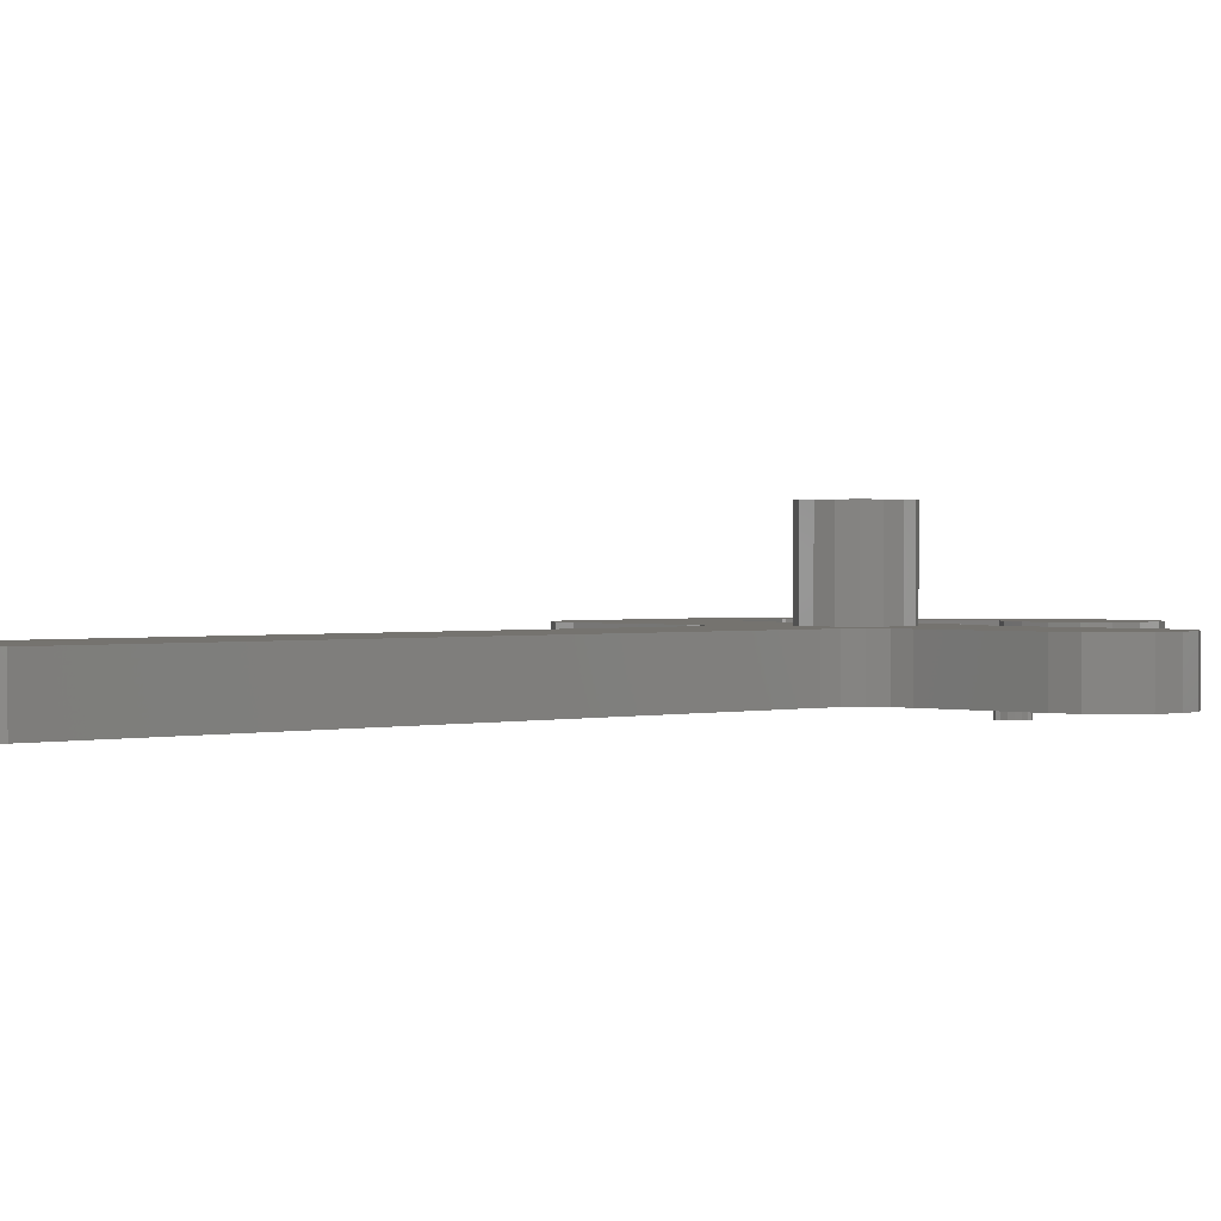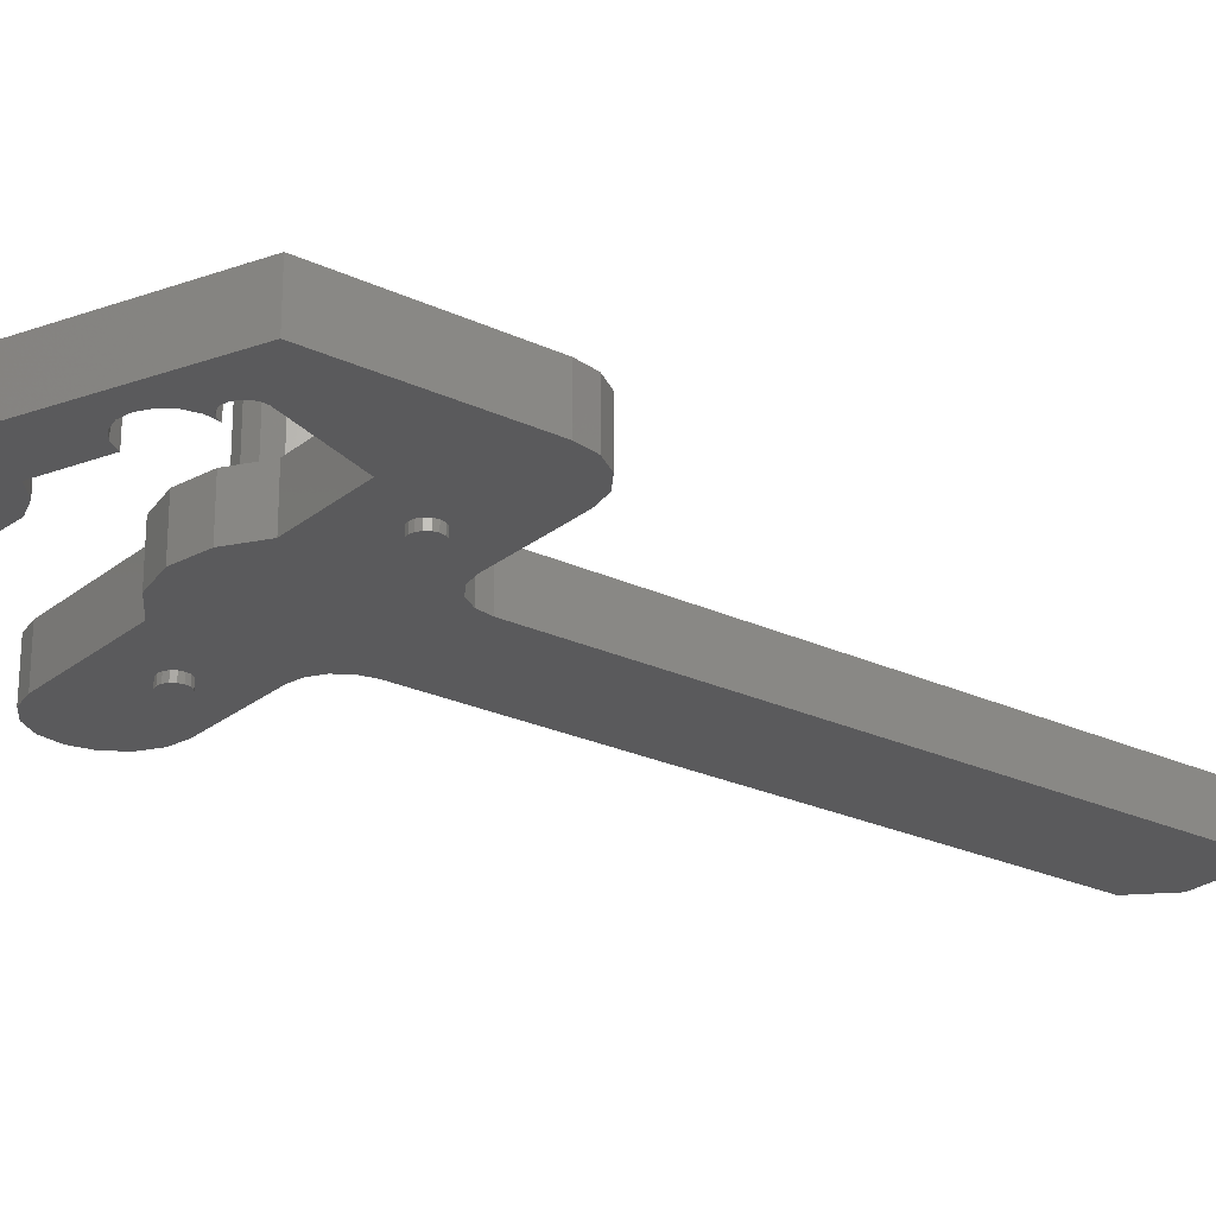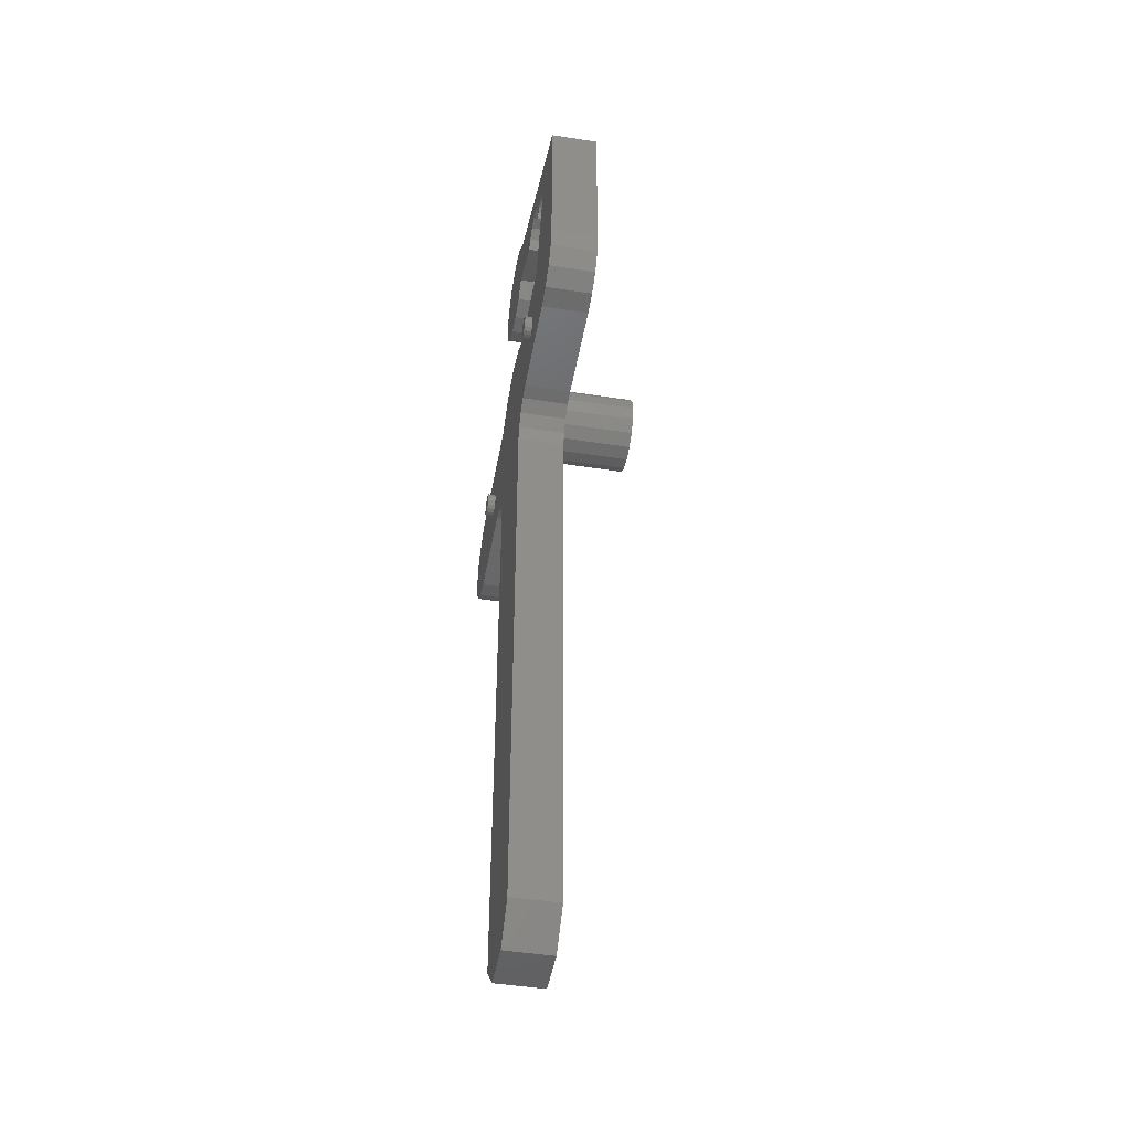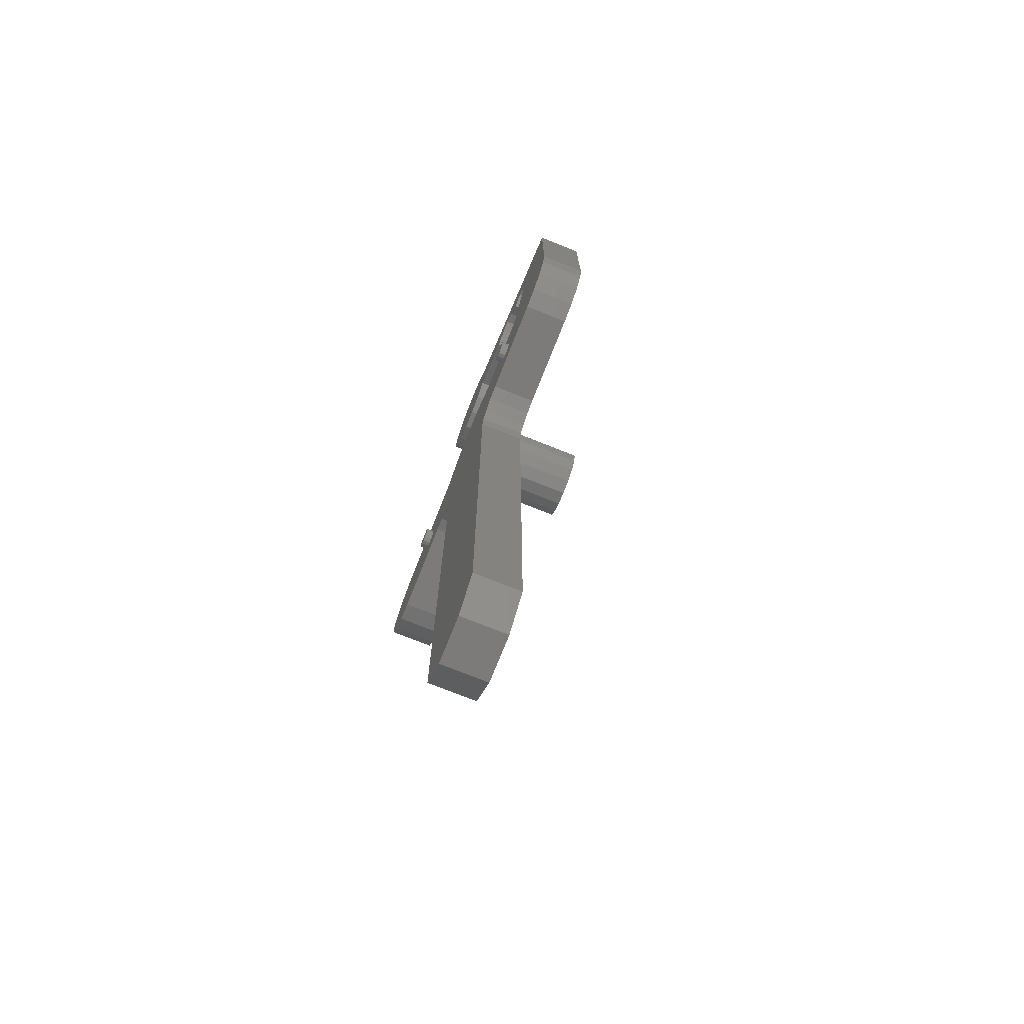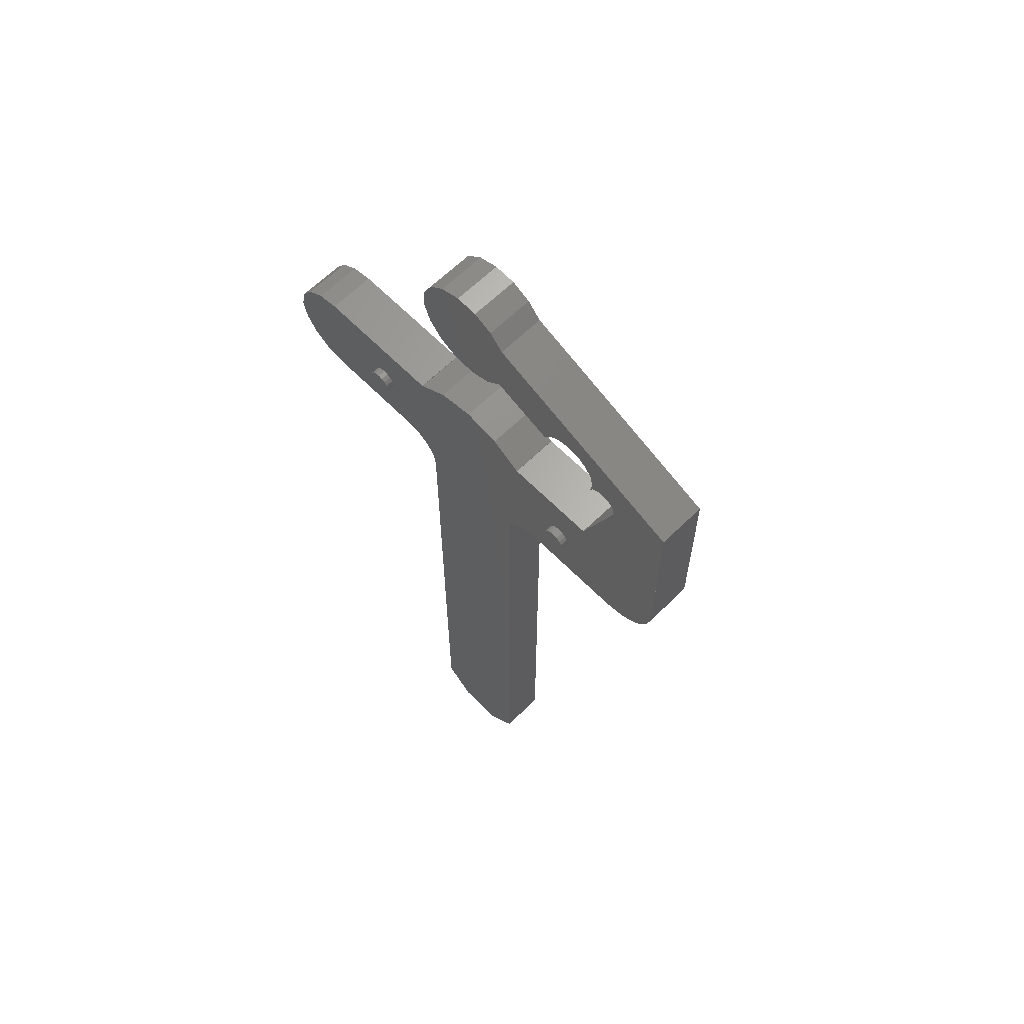
<metadata>
{"format":"stl","ext":"stl","renderer":"f3d","projection":"perspective","resolution":1024,"background":"white","views":[{"elev":0.9,"azim":-134.8,"up":"+Y"},{"elev":-24.5,"azim":52.4,"up":"+Y"},{"elev":-46.4,"azim":79.9,"up":"+Z"},{"elev":-74.7,"azim":68.3,"up":"+Z"},{"elev":63.9,"azim":45.5,"up":"+Z"}]}
</metadata>
<code>
# stl→obj: 295 verts, 438 faces
v 0.2 0.4 0
v 0.1848 0.4 -0.07654
v 0 0.4 0
v 0.1414 0.4 -0.1414
v 0.07654 0.4 -0.1848
v 0 0.4 -0.2
v -0.07654 0.4 -0.1848
v -0.1414 0.4 -0.1414
v -0.1848 0.4 -0.07654
v -0.2 0.4 -0
v -0.1848 0.4 0.07654
v -0.1414 0.4 0.1414
v -0.07654 0.4 0.1848
v -0 0.4 0.2
v 0.07654 0.4 0.1848
v 0.1414 0.4 0.1414
v 0.1848 0.4 0.07654
v -1 0 -0.28
v -1.107 0 -0.2587
v -1 0 0
v -1.198 0 -0.198
v -1.259 0 -0.1072
v -1.28 0 -0
v -1.259 0 0.1072
v -1.198 0 0.198
v -1.107 0 0.2587
v -1 0 0.28
v 0.7319 0 0.9644
v 0.6706 0 0.976
v 0.5836 0 1.024
v 0.6095 0 0.9633
v 0.5579 0 0.9281
v 0.5236 0 0.8759
v 0.8204 0 0.7561
v 0.832 0 0.8174
v 0.8803 0 0.9044
v 0.8193 0 0.8785
v 0.7841 0 0.9301
v 0.9247 0 0.8047
v 0.8939 0 0.81
v 0.85 0 0.8334
v 0.8635 0 0.8031
v 0.838 0 0.7851
v 0.8213 0 0.7587
v 0.9707 0 0.7013
v 0.976 0 0.7321
v 0.9994 0 0.776
v 0.9691 0 0.7625
v 0.9511 0 0.788
v 1.28 0 0
v 1.259 0 -0.1072
v 1 0 0
v 1.198 0 -0.198
v 1.107 0 -0.2587
v 1 0 -0.28
v -0.28 0 -0.48
v -0.2952 0 -0.4035
v -0.28 0 -0.28
v -0.3386 0 -0.3386
v -0.4035 0 -0.2952
v -0.48 0 -0.28
v 0.48 0 -0.28
v 0.4035 0 -0.2952
v 0.28 0 -0.28
v 0.3386 0 -0.3386
v 0.2952 0 -0.4035
v 0.28 0 -0.48
v -0.3394 0 0.2794
v -0.1837 0 0.3835
v 0.3394 0 0.2794
v 0 0 0.42
v 0.1837 0 0.3835
v -1 -0.24 0
v -1 -0.24 0.28
v -1.107 -0.24 0.2587
v -1.198 -0.24 0.198
v -1.259 -0.24 0.1072
v -1.28 -0.24 -0
v -1.259 -0.24 -0.1072
v -1.198 -0.24 -0.198
v -1.107 -0.24 -0.2587
v -1 -0.24 -0.28
v 0 -0.24 1.16
v 0.1685 -0.24 1.384
v 0.07011 -0.24 1.431
v -0.03897 -0.24 1.437
v -0.1421 -0.24 1.401
v -0.2236 -0.24 1.329
v -0.2711 -0.24 1.23
v -0.2773 -0.24 1.121
v -0.2413 -0.24 1.018
v -0.1685 -0.24 0.9364
v -0.07011 -0.24 0.8889
v 0.03897 -0.24 0.8827
v 0.1421 -0.24 0.9187
v 0.2236 -0.24 0.9915
v 0.2711 -0.24 1.09
v 0.2773 -0.24 1.199
v 0.2413 -0.24 1.302
v 0.1685 0 1.384
v 0.2413 0 1.302
v 0 0 1.16
v 0.2773 0 1.199
v 0.2711 0 1.09
v 0.2236 0 0.9915
v 0.1421 0 0.9187
v 0.03897 0 0.8827
v -0.07011 0 0.8889
v -0.1685 0 0.9364
v -0.2413 0 1.018
v -0.2773 0 1.121
v -0.2711 0 1.23
v -0.2236 0 1.329
v -0.1421 0 1.401
v -0.03897 0 1.437
v 0.07011 0 1.431
v 0.8803 -0.24 0.9044
v 0.7319 -0.24 0.9644
v 0.7841 -0.24 0.9301
v 0.8193 -0.24 0.8785
v 0.832 -0.24 0.8174
v 0.8204 -0.24 0.7561
v 0.5836 -0.24 1.024
v 0.5236 -0.24 0.8759
v 0.5579 -0.24 0.9281
v 0.6095 -0.24 0.9633
v 0.6706 -0.24 0.976
v 0.9994 -0.24 0.776
v 0.9247 -0.24 0.8047
v 0.9511 -0.24 0.788
v 0.9691 -0.24 0.7625
v 0.976 -0.24 0.7321
v 0.9707 -0.24 0.7013
v 0.85 -0.24 0.8334
v 0.8213 -0.24 0.7587
v 0.838 -0.24 0.7851
v 0.8635 -0.24 0.8031
v 0.8939 -0.24 0.81
v 1 -0.24 0
v 1 -0.24 -0.28
v 1.107 -0.24 -0.2587
v 1.198 -0.24 -0.198
v 1.259 -0.24 -0.1072
v 1.28 -0.24 0
v -0.28 -0.24 -0.28
v -0.48 -0.24 -0.28
v -0.4035 -0.24 -0.2952
v -0.3386 -0.24 -0.3386
v -0.2952 -0.24 -0.4035
v -0.28 -0.24 -0.48
v 0.28 -0.24 -0.28
v 0.28 -0.24 -0.48
v 0.2952 -0.24 -0.4035
v 0.3386 -0.24 -0.3386
v 0.4035 -0.24 -0.2952
v 0.48 -0.24 -0.28
v 0.3394 -0.24 0.2794
v 0.1837 -0.24 0.3835
v 0 -0.24 0.42
v -0.1837 -0.24 0.3835
v -0.3394 -0.24 0.2794
v 0.64 -0.28 0
v 0.7 -0.28 0
v 0.6954 -0.28 0.02296
v 0.6824 -0.28 0.04243
v 0.663 -0.28 0.05543
v 0.64 -0.28 0.06
v 0.617 -0.28 0.05543
v 0.5976 -0.28 0.04243
v 0.5846 -0.28 0.02296
v 0.58 -0.28 -0
v 0.5846 -0.28 -0.02296
v 0.5976 -0.28 -0.04243
v 0.617 -0.28 -0.05543
v 0.64 -0.28 -0.06
v 0.663 -0.28 -0.05543
v 0.6824 -0.28 -0.04243
v 0.6954 -0.28 -0.02296
v -0.64 -0.28 0
v -0.58 -0.28 0
v -0.5846 -0.28 0.02296
v -0.5976 -0.28 0.04243
v -0.617 -0.28 0.05543
v -0.64 -0.28 0.06
v -0.663 -0.28 0.05543
v -0.6824 -0.28 0.04243
v -0.6954 -0.28 0.02296
v -0.7 -0.28 -0
v -0.6954 -0.28 -0.02296
v -0.6824 -0.28 -0.04243
v -0.663 -0.28 -0.05543
v -0.64 -0.28 -0.06
v -0.617 -0.28 -0.05543
v -0.5976 -0.28 -0.04243
v -0.5846 -0.28 -0.02296
v 0.2 0 0
v 0.1848 0 -0.07654
v 0.1414 0 -0.1414
v 0.07654 0 -0.1848
v 0 0 -0.2
v -0.07654 0 -0.1848
v -0.1414 0 -0.1414
v -0.1848 0 -0.07654
v -0.2 0 -0
v -0.1848 0 0.07654
v -0.1414 0 0.1414
v -0.07654 0 0.1848
v -0 0 0.2
v 0.07654 0 0.1848
v 0.1414 0 0.1414
v 0.1848 0 0.07654
v 0.28 0 -3.48
v 0.28 -0.24 -3.48
v -0.28 0 -3.48
v -0.28 -0.24 -3.48
v -0.48 0 0.28
v -0.48 -0.24 0.28
v 0.48 0 0.28
v 1 0 0.28
v 1.28 0 0.28
v 1.04 0 0.88
v 1.28 0 0.88
v 0.8 0 0.28
v 0.24 0 1.16
v 0.2 0 1.32
v 1.04 0 0.84
v 0.2 0 1
v 0.2 0 1.2
v 0.6 0 1.04
v 0.524 0 0.876
v 0.84 0 0.836
v 0.84 0 0.92
v 1.04 0 0.76
v 0.12 0 -3.64
v -0.12 0 -3.64
v 1.28 -0.24 0.28
v 1 -0.24 0.28
v 0.8 -0.24 0.28
v 1.28 -0.24 0.88
v 1.04 -0.24 0.88
v 1.04 -0.24 0.84
v 0.2 -0.24 1.32
v 0.24 -0.24 1.16
v 0.524 -0.24 0.876
v 0.6 -0.24 1.04
v 0.2 -0.24 1.2
v 0.2 -0.24 1
v 1.04 -0.24 0.76
v 0.84 -0.24 0.92
v 0.84 -0.24 0.836
v -0.12 -0.24 -3.64
v 0.12 -0.24 -3.64
v 0.48 -0.24 0.28
v 0.34 0 0.28
v 0.34 -0.24 0.28
v -0.34 0 0.28
v -0.34 -0.24 0.28
v 0.2392 0 1.304
v 0.2392 -0.24 1.304
v 0.224 -0.24 0.992
v 0.224 0 0.992
v 0.976 -0.24 0.72
v 0.976 0 0.72
v 0.7 -0.24 0
v 0.6954 -0.24 0.02296
v 0.6824 -0.24 0.04243
v 0.663 -0.24 0.05543
v 0.64 -0.24 0.06
v 0.617 -0.24 0.05543
v 0.5976 -0.24 0.04243
v 0.5846 -0.24 0.02296
v 0.58 -0.24 -0
v 0.5846 -0.24 -0.02296
v 0.5976 -0.24 -0.04243
v 0.617 -0.24 -0.05543
v 0.64 -0.24 -0.06
v 0.663 -0.24 -0.05543
v 0.6824 -0.24 -0.04243
v 0.6954 -0.24 -0.02296
v -0.58 -0.24 0
v -0.5846 -0.24 0.02296
v -0.5976 -0.24 0.04243
v -0.617 -0.24 0.05543
v -0.64 -0.24 0.06
v -0.663 -0.24 0.05543
v -0.6824 -0.24 0.04243
v -0.6954 -0.24 0.02296
v -0.7 -0.24 -0
v -0.6954 -0.24 -0.02296
v -0.6824 -0.24 -0.04243
v -0.663 -0.24 -0.05543
v -0.64 -0.24 -0.06
v -0.617 -0.24 -0.05543
v -0.5976 -0.24 -0.04243
v -0.5846 -0.24 -0.02296
f 1 2 3
f 2 4 3
f 4 5 3
f 5 6 3
f 6 7 3
f 7 8 3
f 8 9 3
f 9 10 3
f 10 11 3
f 11 12 3
f 12 13 3
f 13 14 3
f 14 15 3
f 15 16 3
f 16 17 3
f 17 1 3
f 18 19 20
f 19 21 20
f 21 22 20
f 22 23 20
f 23 24 20
f 24 25 20
f 25 26 20
f 26 27 20
f 28 29 30
f 29 31 30
f 31 32 30
f 32 33 30
f 34 35 36
f 35 37 36
f 37 38 36
f 38 28 36
f 39 40 41
f 40 42 41
f 42 43 41
f 43 44 41
f 45 46 47
f 46 48 47
f 48 49 47
f 49 39 47
f 50 51 52
f 51 53 52
f 53 54 52
f 54 55 52
f 56 57 58
f 57 59 58
f 59 60 58
f 60 61 58
f 62 63 64
f 63 65 64
f 65 66 64
f 66 67 64
f 68 69 70
f 69 71 70
f 71 72 70
f 73 74 75
f 73 75 76
f 73 76 77
f 73 77 78
f 73 78 79
f 73 79 80
f 73 80 81
f 73 81 82
f 83 84 85
f 83 85 86
f 83 86 87
f 83 87 88
f 83 88 89
f 83 89 90
f 83 90 91
f 83 91 92
f 83 92 93
f 83 93 94
f 83 94 95
f 83 95 96
f 83 96 97
f 83 97 98
f 83 98 99
f 83 99 84
f 100 101 102
f 101 103 102
f 103 104 102
f 104 105 102
f 105 106 102
f 106 107 102
f 107 108 102
f 108 109 102
f 109 110 102
f 110 111 102
f 111 112 102
f 112 113 102
f 113 114 102
f 114 115 102
f 115 116 102
f 116 100 102
f 117 118 119
f 117 119 120
f 117 120 121
f 117 121 122
f 123 124 125
f 123 125 126
f 123 126 127
f 123 127 118
f 128 129 130
f 128 130 131
f 128 131 132
f 128 132 133
f 134 135 136
f 134 136 137
f 134 137 138
f 134 138 129
f 139 140 141
f 139 141 142
f 139 142 143
f 139 143 144
f 145 146 147
f 145 147 148
f 145 148 149
f 145 149 150
f 151 152 153
f 151 153 154
f 151 154 155
f 151 155 156
f 157 158 159
f 157 159 160
f 157 160 161
f 162 163 164
f 162 164 165
f 162 165 166
f 162 166 167
f 162 167 168
f 162 168 169
f 162 169 170
f 162 170 171
f 162 171 172
f 162 172 173
f 162 173 174
f 162 174 175
f 162 175 176
f 162 176 177
f 162 177 178
f 162 178 163
f 179 180 181
f 179 181 182
f 179 182 183
f 179 183 184
f 179 184 185
f 179 185 186
f 179 186 187
f 179 187 188
f 179 188 189
f 179 189 190
f 179 190 191
f 179 191 192
f 179 192 193
f 179 193 194
f 179 194 195
f 179 195 180
f 1 196 197
f 1 197 2
f 2 197 198
f 2 198 4
f 4 198 199
f 4 199 5
f 5 199 200
f 5 200 6
f 6 200 201
f 6 201 7
f 7 201 202
f 7 202 8
f 8 202 203
f 8 203 9
f 9 203 204
f 9 204 10
f 10 204 205
f 10 205 11
f 11 205 206
f 11 206 12
f 12 206 207
f 12 207 13
f 13 207 208
f 13 208 14
f 14 208 209
f 14 209 15
f 15 209 210
f 15 210 16
f 16 210 211
f 16 211 17
f 17 211 196
f 17 196 1
f 212 67 152
f 212 152 213
f 214 56 67
f 214 67 212
f 215 150 56
f 215 56 214
f 213 152 150
f 213 150 215
f 216 27 74
f 216 74 217
f 61 18 27
f 61 27 216
f 146 82 18
f 146 18 61
f 217 74 82
f 217 82 146
f 55 62 218
f 55 218 219
f 219 220 50
f 219 50 52
f 221 222 220
f 221 220 223
f 224 225 222
f 224 222 226
f 227 228 229
f 227 229 230
f 231 232 221
f 231 221 233
f 234 235 214
f 234 214 212
f 216 218 62
f 216 62 61
f 58 64 67
f 58 67 56
f 139 144 236
f 139 236 237
f 238 236 239
f 238 239 240
f 241 239 242
f 241 242 243
f 244 245 246
f 244 246 247
f 248 240 249
f 248 249 250
f 213 215 251
f 213 251 252
f 146 156 253
f 146 253 217
f 150 152 151
f 150 151 145
f 234 212 213
f 234 213 252
f 214 235 251
f 214 251 215
f 62 55 140
f 62 140 156
f 223 254 255
f 223 255 238
f 256 216 217
f 256 217 257
f 50 222 239
f 50 239 144
f 222 258 259
f 222 259 239
f 244 260 261
f 244 261 230
f 238 262 263
f 238 263 223
f 237 253 156
f 237 156 140
f 74 27 26
f 74 26 75
f 75 26 25
f 75 25 76
f 76 25 24
f 76 24 77
f 77 24 23
f 77 23 78
f 78 23 22
f 78 22 79
f 79 22 21
f 79 21 80
f 80 21 19
f 80 19 81
f 81 19 18
f 81 18 82
f 84 100 116
f 84 116 85
f 85 116 115
f 85 115 86
f 86 115 114
f 86 114 87
f 87 114 113
f 87 113 88
f 88 113 112
f 88 112 89
f 89 112 111
f 89 111 90
f 90 111 110
f 90 110 91
f 91 110 109
f 91 109 92
f 92 109 108
f 92 108 93
f 93 108 107
f 93 107 94
f 94 107 106
f 94 106 95
f 95 106 105
f 95 105 96
f 96 105 104
f 96 104 97
f 97 104 103
f 97 103 98
f 98 103 101
f 98 101 99
f 99 101 100
f 99 100 84
f 124 33 32
f 124 32 125
f 125 32 31
f 125 31 126
f 126 31 29
f 126 29 127
f 127 29 28
f 127 28 118
f 118 28 38
f 118 38 119
f 119 38 37
f 119 37 120
f 120 37 35
f 120 35 121
f 121 35 34
f 121 34 122
f 135 44 43
f 135 43 136
f 136 43 42
f 136 42 137
f 137 42 40
f 137 40 138
f 138 40 39
f 138 39 129
f 129 39 49
f 129 49 130
f 130 49 48
f 130 48 131
f 131 48 46
f 131 46 132
f 132 46 45
f 132 45 133
f 140 55 54
f 140 54 141
f 141 54 53
f 141 53 142
f 142 53 51
f 142 51 143
f 143 51 50
f 143 50 144
f 152 67 66
f 152 66 153
f 153 66 65
f 153 65 154
f 154 65 63
f 154 63 155
f 155 63 62
f 155 62 156
f 146 61 60
f 146 60 147
f 147 60 59
f 147 59 148
f 148 59 57
f 148 57 149
f 149 57 56
f 149 56 150
f 157 70 72
f 157 72 158
f 158 72 71
f 158 71 159
f 159 71 69
f 159 69 160
f 160 69 68
f 160 68 161
f 252 251 235
f 252 235 234
f 163 264 265
f 163 265 164
f 164 265 266
f 164 266 165
f 165 266 267
f 165 267 166
f 166 267 268
f 166 268 167
f 167 268 269
f 167 269 168
f 168 269 270
f 168 270 169
f 169 270 271
f 169 271 170
f 170 271 272
f 170 272 171
f 171 272 273
f 171 273 172
f 172 273 274
f 172 274 173
f 173 274 275
f 173 275 174
f 174 275 276
f 174 276 175
f 175 276 277
f 175 277 176
f 176 277 278
f 176 278 177
f 177 278 279
f 177 279 178
f 178 279 264
f 178 264 163
f 180 280 281
f 180 281 181
f 181 281 282
f 181 282 182
f 182 282 283
f 182 283 183
f 183 283 284
f 183 284 184
f 184 284 285
f 184 285 185
f 185 285 286
f 185 286 186
f 186 286 287
f 186 287 187
f 187 287 288
f 187 288 188
f 188 288 289
f 188 289 189
f 189 289 290
f 189 290 190
f 190 290 291
f 190 291 191
f 191 291 292
f 191 292 192
f 192 292 293
f 192 293 193
f 193 293 294
f 193 294 194
f 194 294 295
f 194 295 195
f 195 295 280
f 195 280 180

</code>
